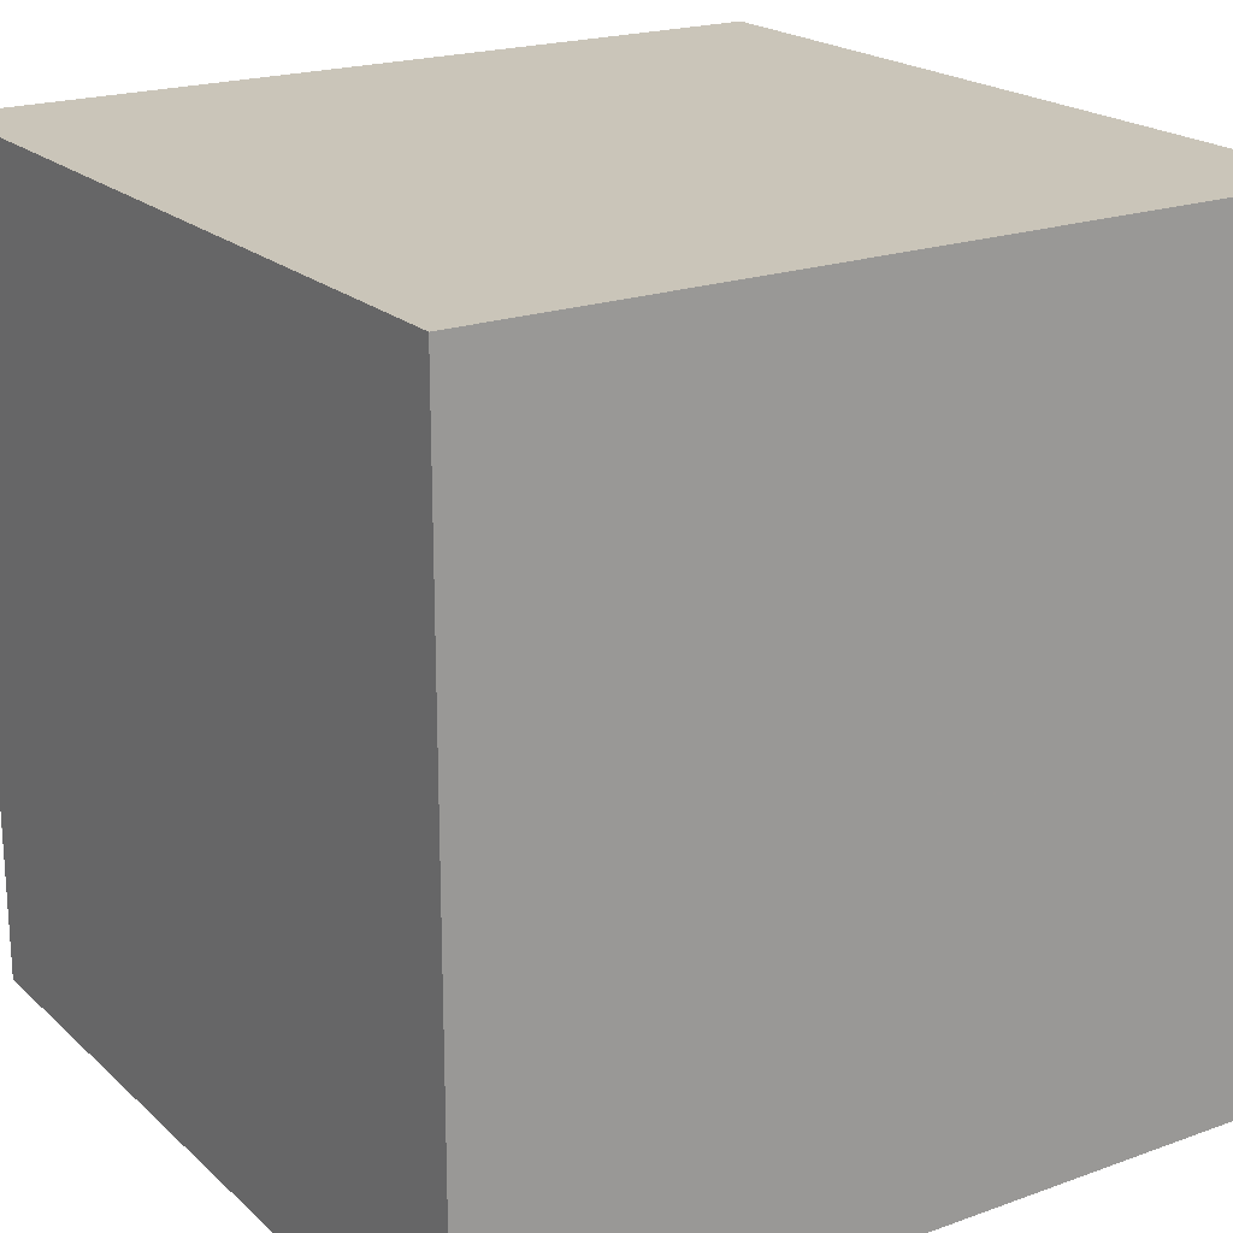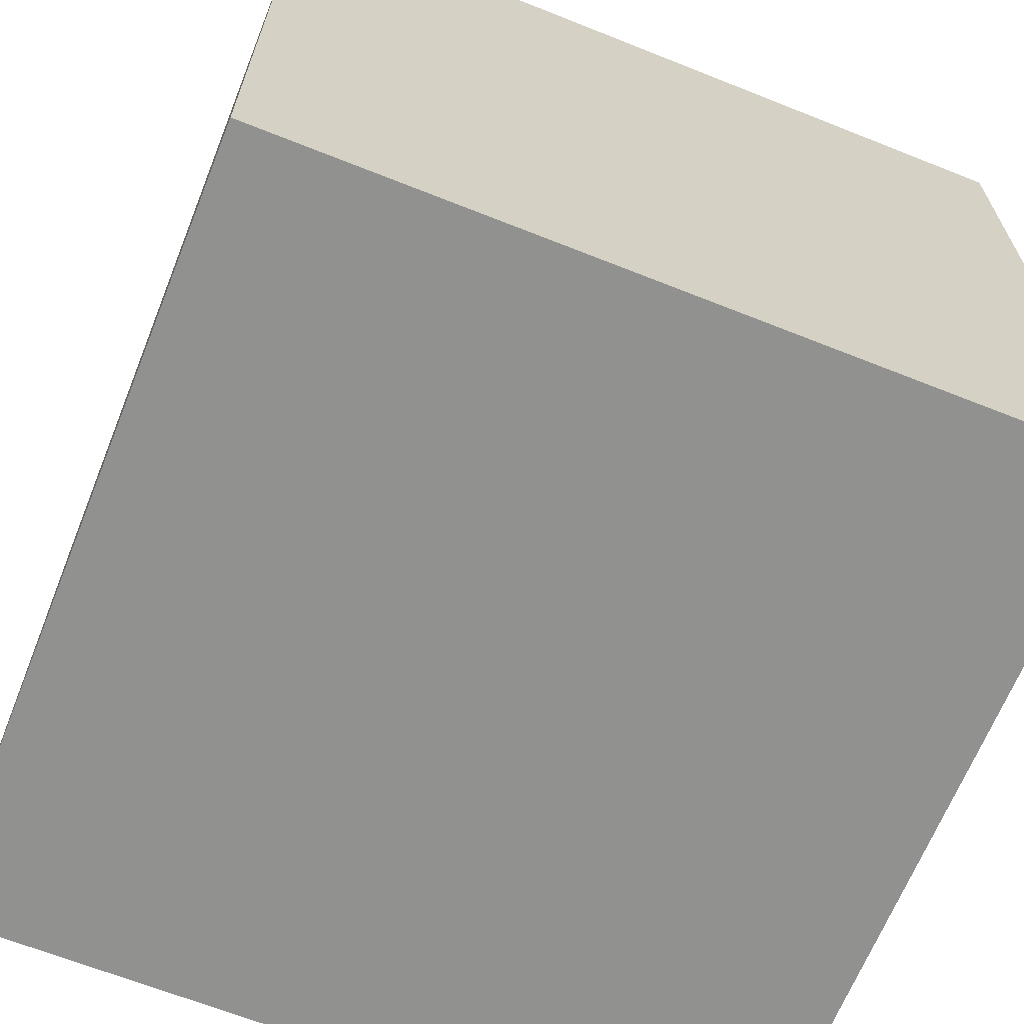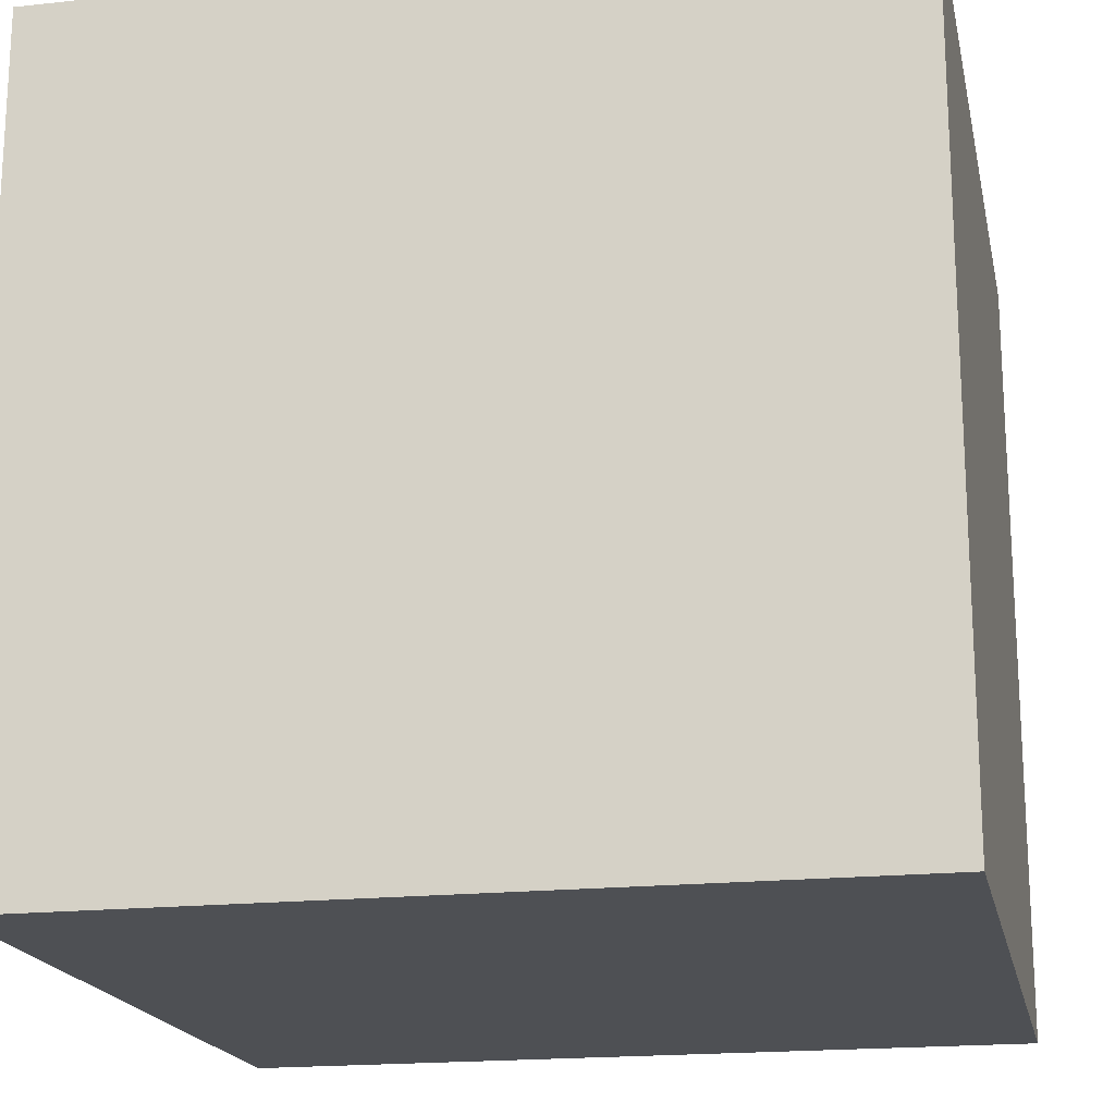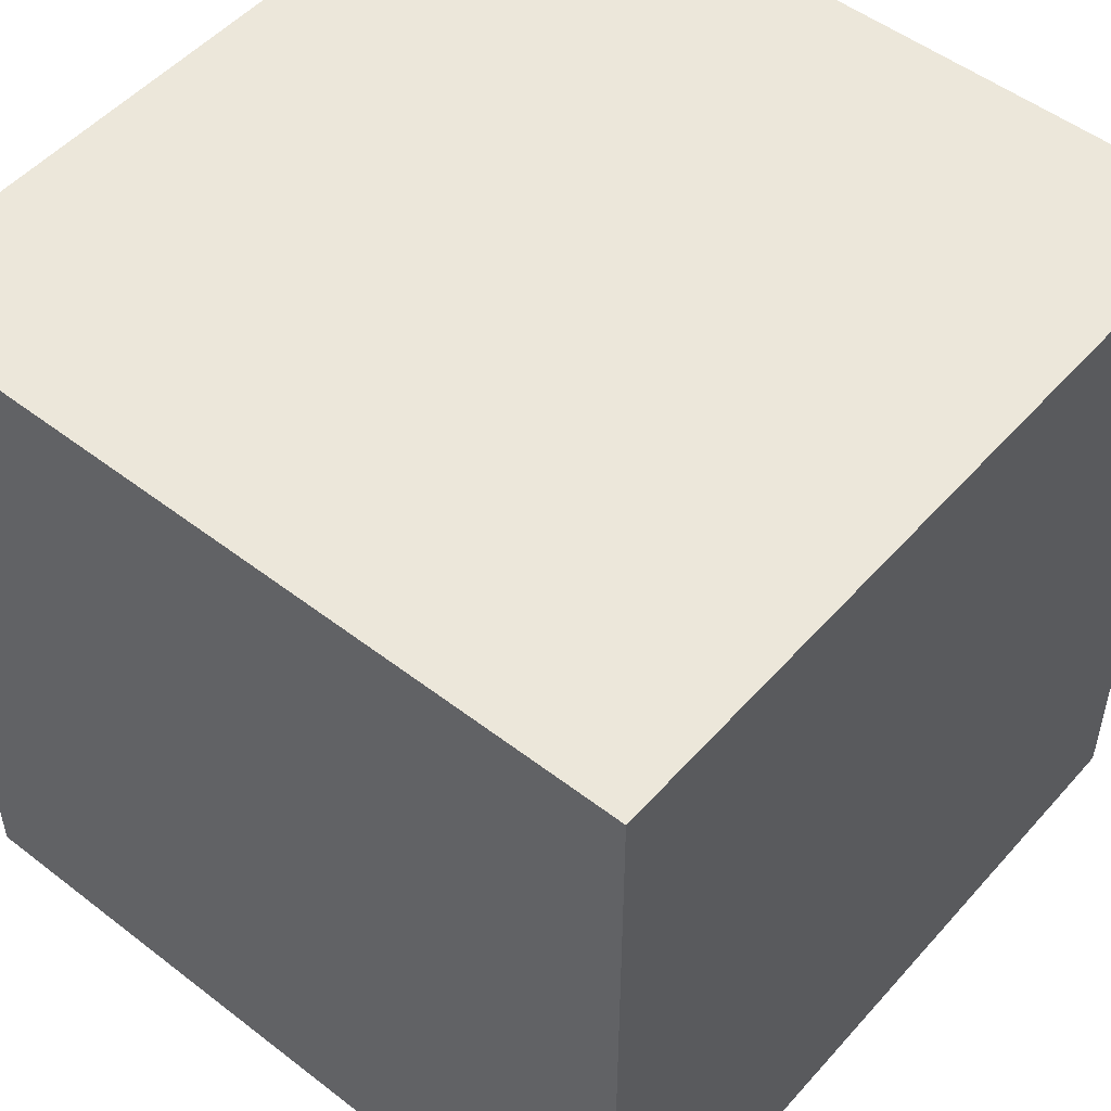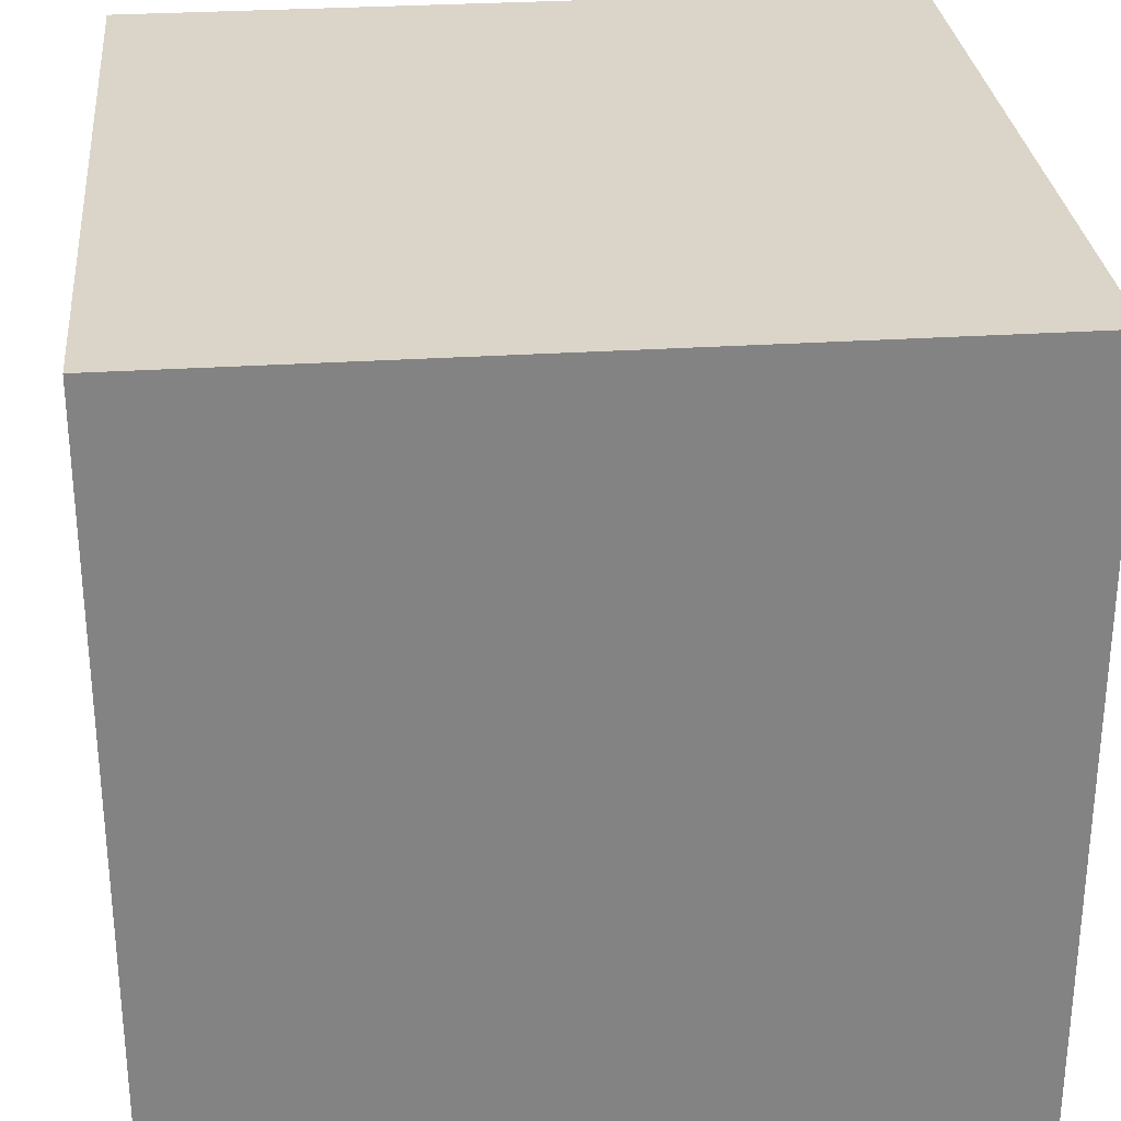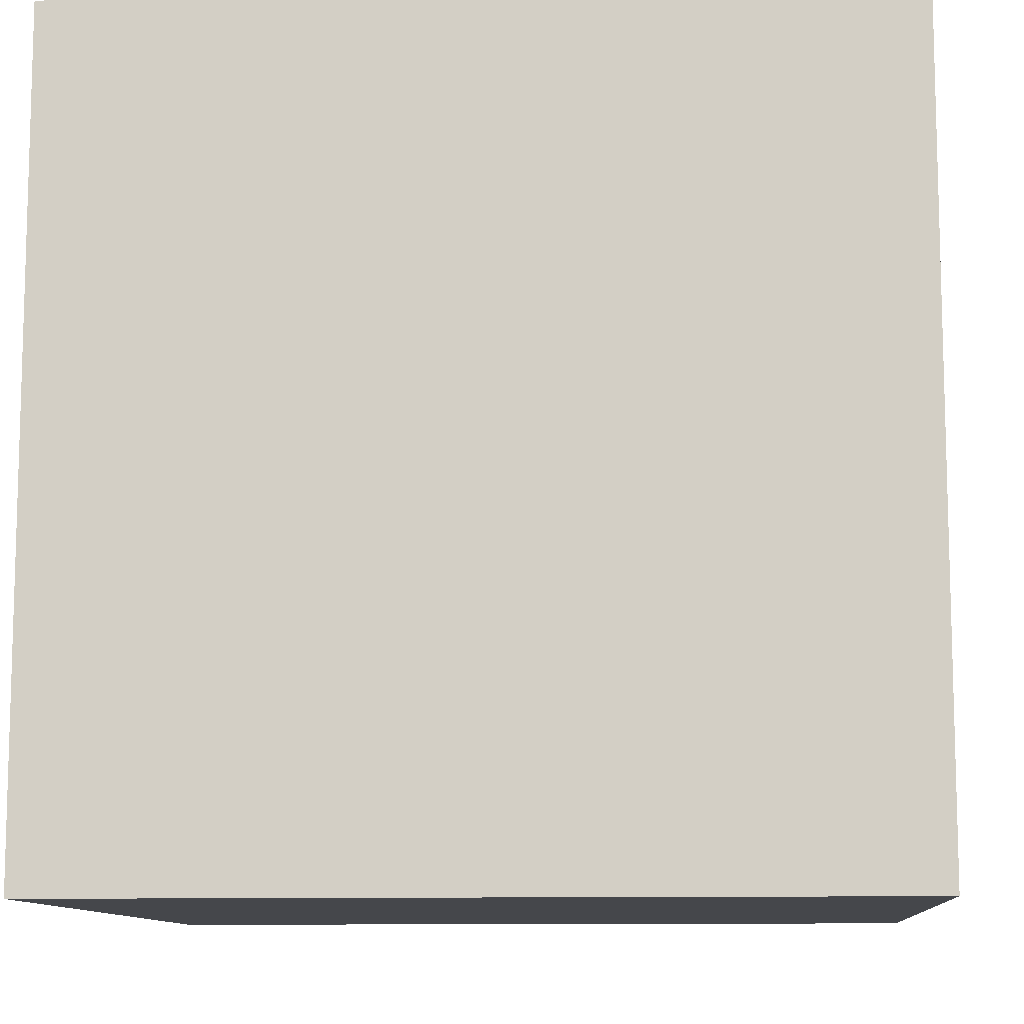
<metadata>
{"format":"obj","ext":"obj","renderer":"f3d","projection":"perspective","resolution":1024,"background":"white","views":[{"elev":20.6,"azim":-32.9,"up":"+Y"},{"elev":-66.0,"azim":158.2,"up":"+Z"},{"elev":-18.6,"azim":-168.3,"up":"+Y"},{"elev":51.2,"azim":130.0,"up":"+Z"},{"elev":29.3,"azim":84.5,"up":"+Y"},{"elev":-10.4,"azim":-175.6,"up":"+Y"}]}
</metadata>
<code>
v 0 500 500
v 0 0 500
v 500 0 500
v 500 500 500
v 0 500 0
v 0 0 0
v 500 0 0
v 500 500 0
g front cube
f 1 2 3 4
g back cube
f 8 7 6 5
g right cube
f 4 3 7 8
g top cube
f 5 1 4 8
g left cube
f 5 6 2 1
g bottom cube
f 2 6 7 3

</code>
